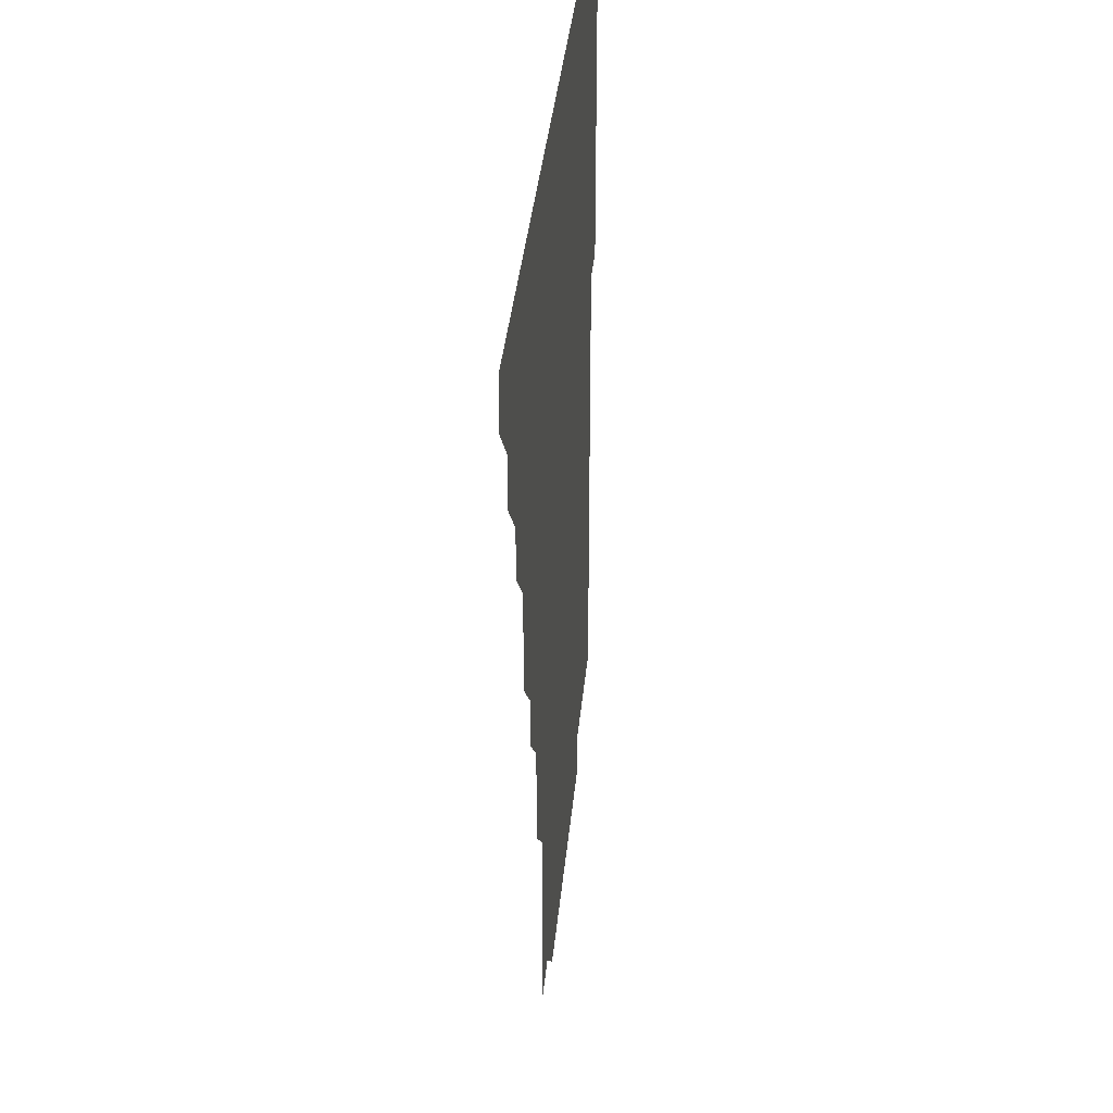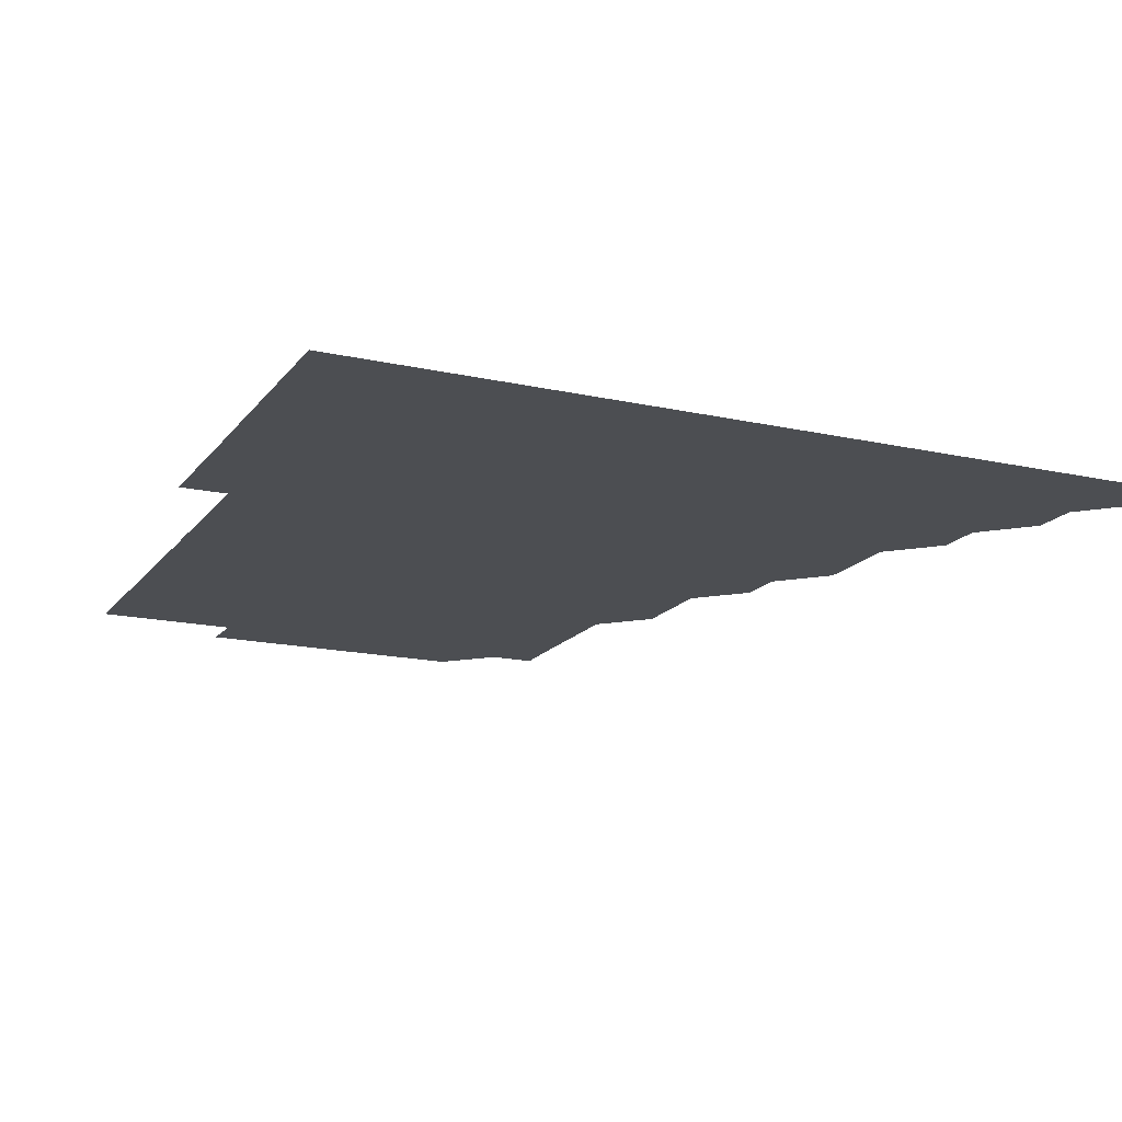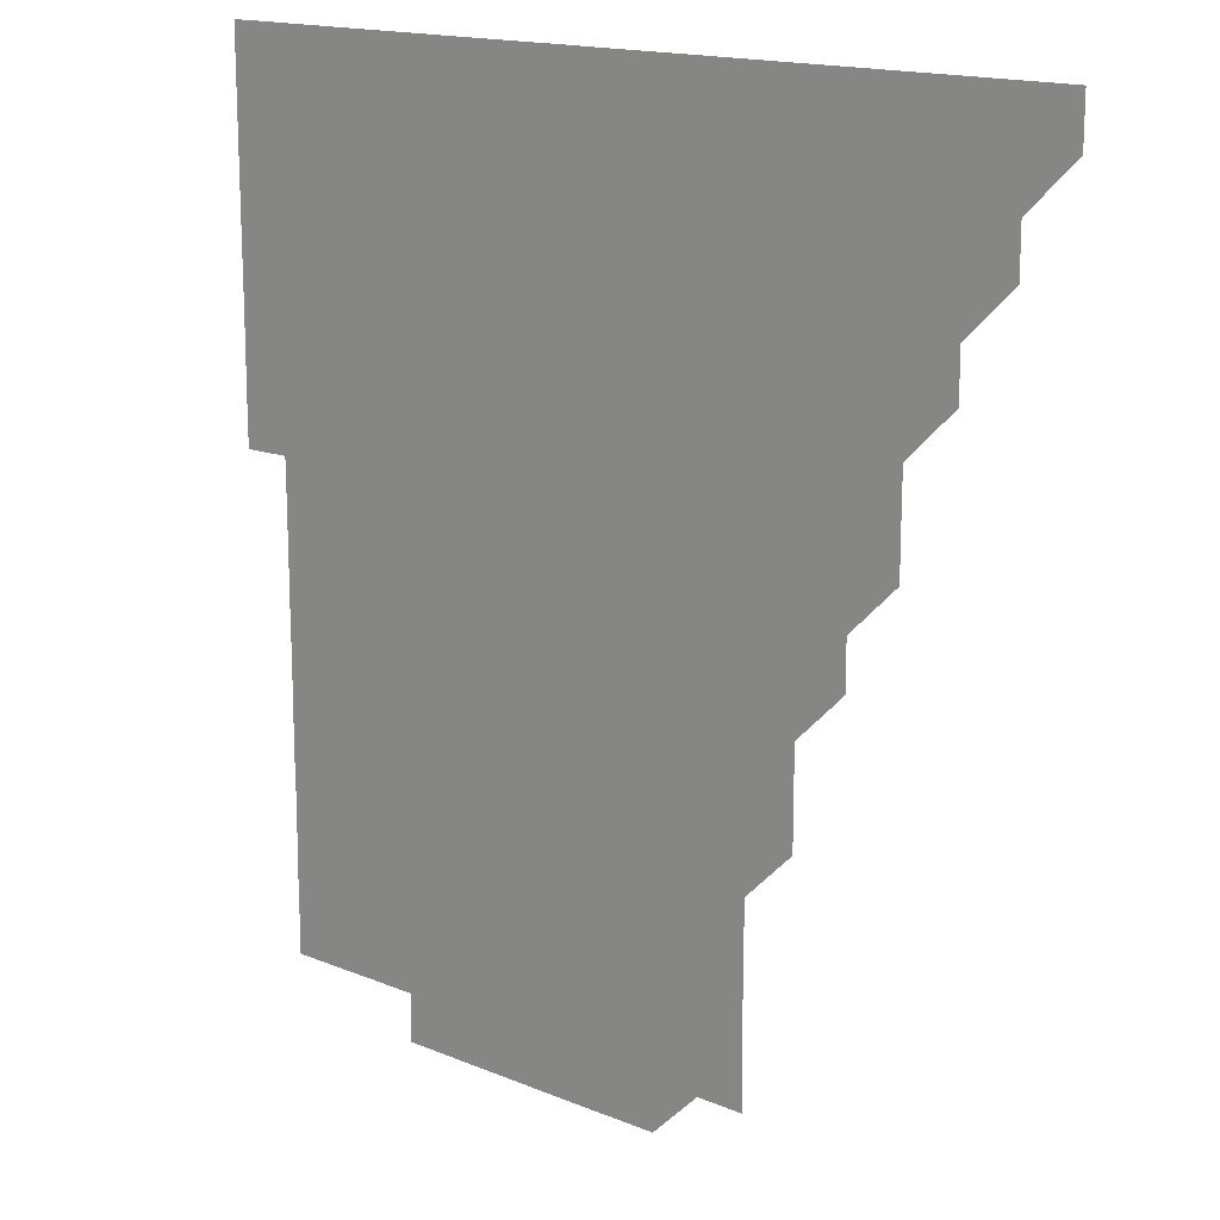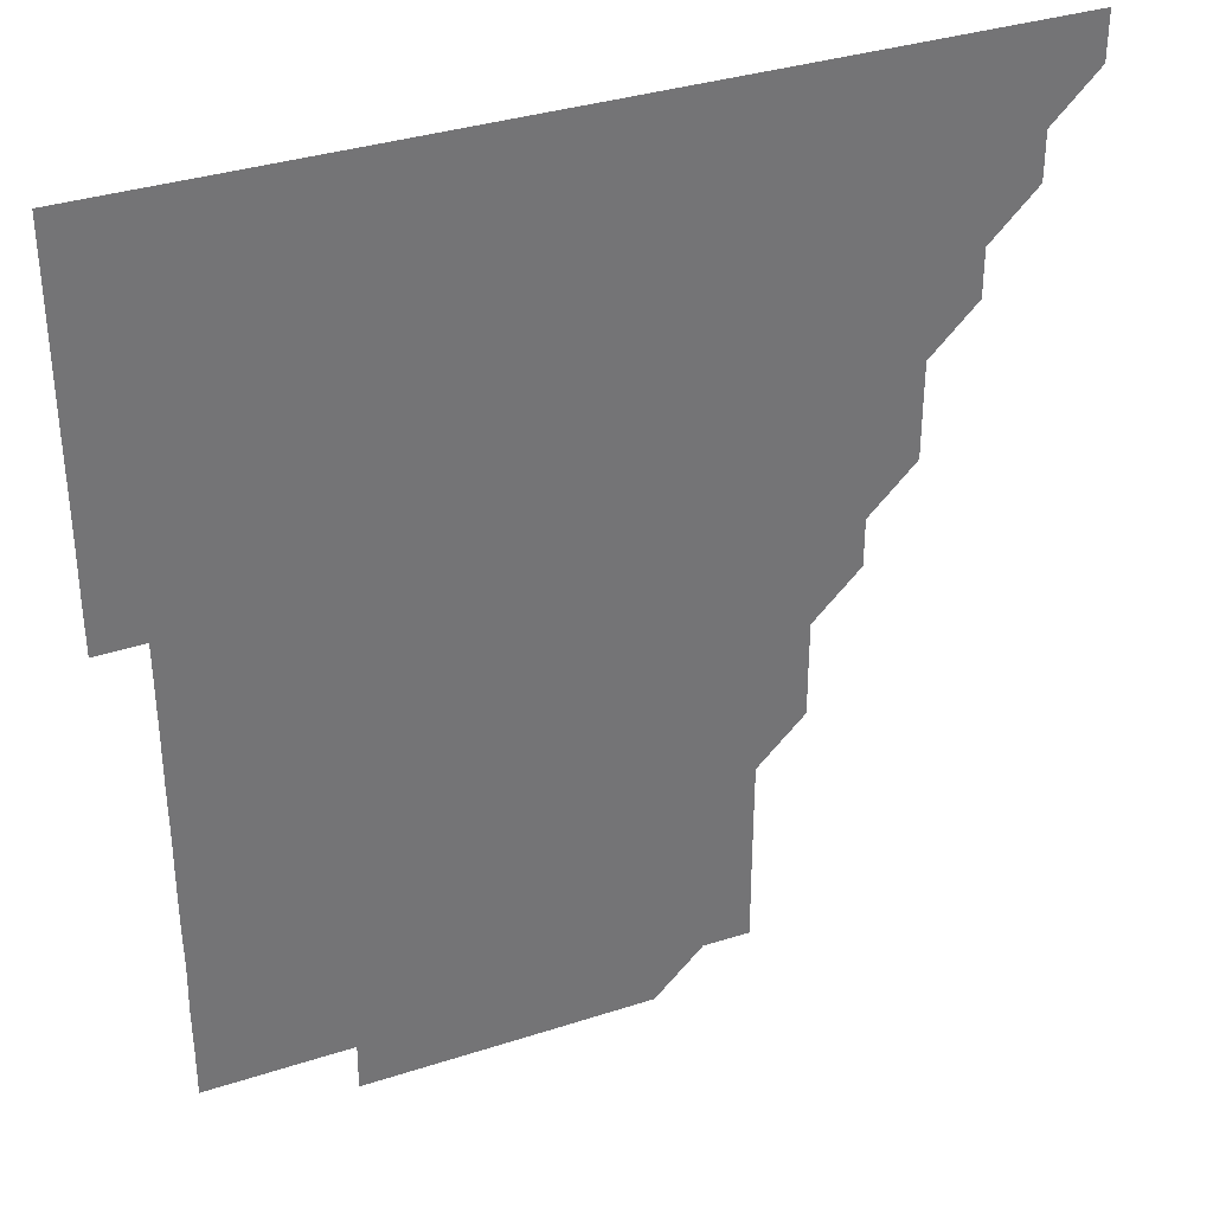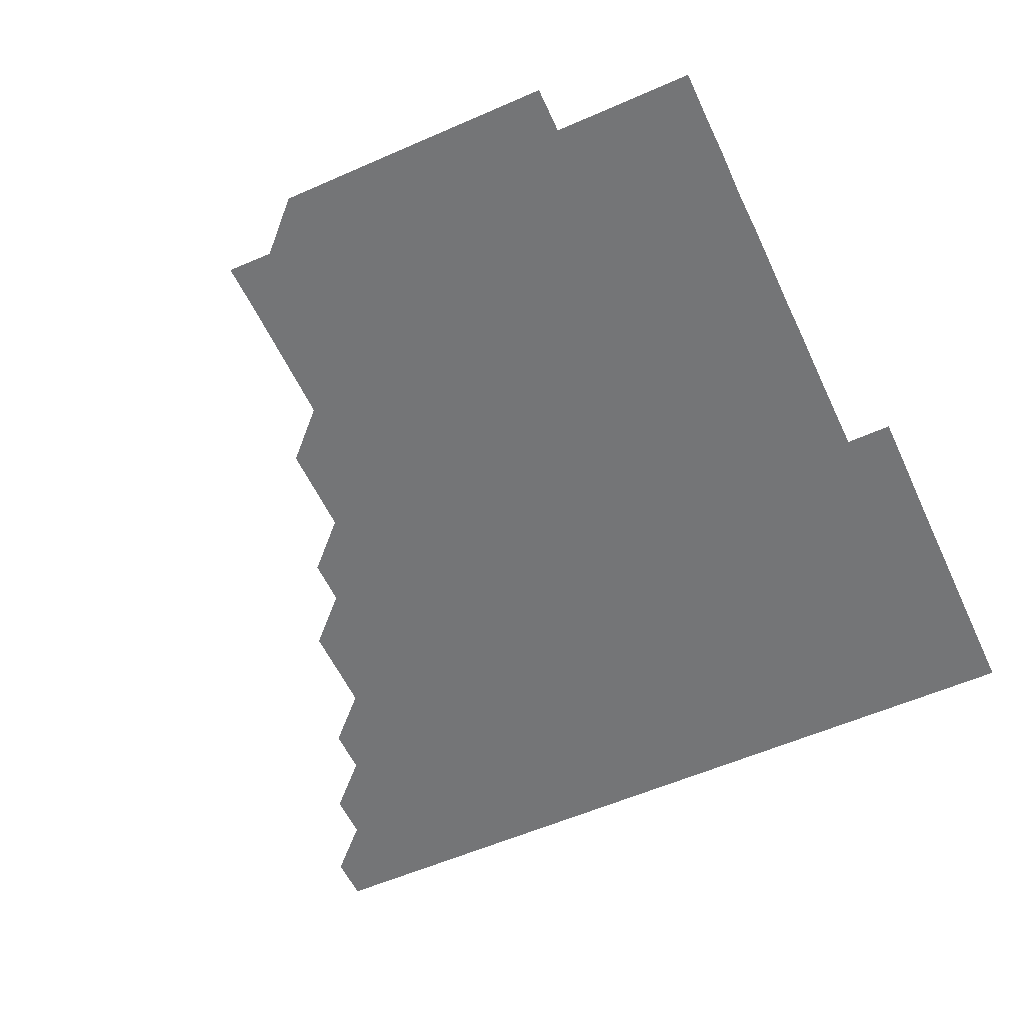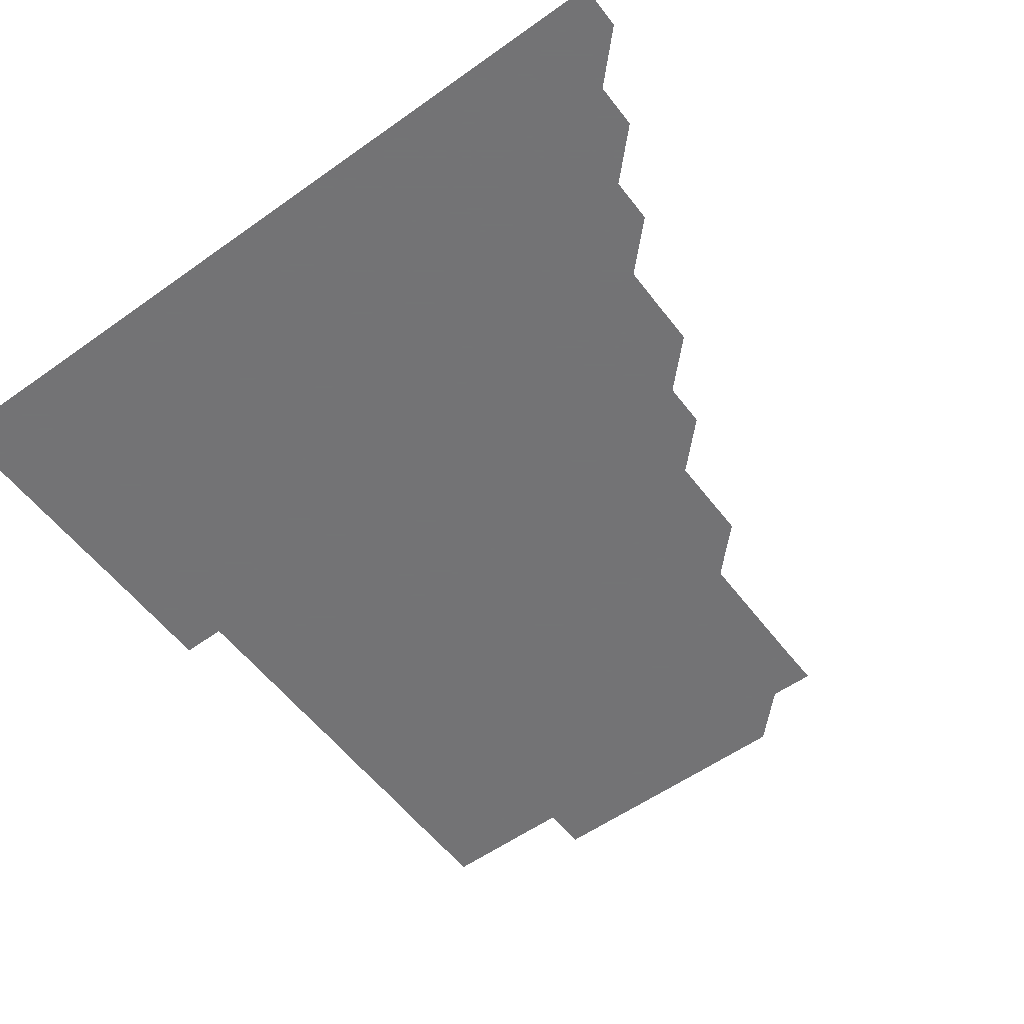
<metadata>
{"format":"obj","ext":"obj","renderer":"f3d","projection":"perspective","resolution":1024,"background":"white","views":[{"elev":35.4,"azim":-84.8,"up":"+Y"},{"elev":-16.6,"azim":155.4,"up":"+Z"},{"elev":15.9,"azim":-139.4,"up":"+Y"},{"elev":35.1,"azim":156.7,"up":"+Y"},{"elev":-56.5,"azim":24.7,"up":"+Z"},{"elev":-56.0,"azim":-143.2,"up":"+Z"}]}
</metadata>
<code>
v 436 421 0
v 436 436 0
v 451 391 0
v 451 406 0
v 451 421 0
v 451 436 0
v 466 360.9 0
v 466 376 0
v 466 391 0
v 466 406 0
v 466 421 0
v 466 436 0
v 481 316 0
v 481 330.9 0
v 481 346 0
v 481 361 0
v 481 376 0
v 481 391 0
v 481 406 0
v 481 421 0
v 481 436 0
v 496 285.9 0
v 496 300.9 0
v 496 316 0
v 496.1 331.1 0
v 496 346 0
v 496 361 0
v 496 376 0
v 496 391 0
v 496 406 0
v 496 421 0
v 496 436 0
v 511 240.9 0
v 511.1 255.9 0
v 511 270.9 0
v 511 286 0
v 511 301 0
v 511 316 0
v 511 331 0
v 511 346 0
v 511 361 0
v 511 376 0
v 511 391 0
v 511 406 0
v 511 421 0
v 511 436 0
v 526 165.9 0
v 526.2 180.8 0
v 526.1 195.8 0
v 526.1 210.9 0
v 526 225.9 0
v 526 241 0
v 526 256 0
v 526 271 0
v 526 286 0
v 526 301 0
v 526 316 0
v 526 331 0
v 526 346 0
v 526 361 0
v 526 376 0
v 526 391 0
v 526 406 0
v 526 421 0
v 526 436 0
v 540.8 166 0
v 541 181.1 0
v 541 196.1 0
v 541 211 0
v 541 226 0
v 541 241.1 0
v 541 256 0
v 541 271 0
v 541 286 0
v 541 301 0
v 541 316 0
v 541 331 0
v 541 346 0
v 541 361 0
v 541 376 0
v 541 391 0
v 541 406 0
v 541 421 0
v 541 436 0
v 556 151 0
v 556 166 0
v 556 181 0
v 556 196.1 0
v 556.1 211 0
v 556 226 0
v 556 241 0
v 556 256 0
v 556 271 0
v 556 286 0
v 556 301 0
v 556 316 0
v 556 331 0
v 556 346 0
v 556 361 0
v 556 376 0
v 556 391 0
v 556 406 0
v 556 421 0
v 556 436 0
v 570.9 151 0
v 571.1 166.1 0
v 571 181 0
v 571 196 0
v 571 211.1 0
v 571 226 0
v 571 241 0
v 571 256 0
v 571 271 0
v 571 286 0
v 571 301 0
v 571 316 0
v 571 331 0
v 571 346 0
v 571 361 0
v 571 376 0
v 571 391 0
v 571 406 0
v 571 421 0
v 571 436 0
v 586 150.9 0
v 586 166 0
v 586 181 0
v 586.1 196 0
v 586 211 0
v 586 226 0
v 586 241 0
v 586 256 0
v 586 271 0
v 586 286 0
v 586 301 0
v 586 316 0
v 586 331 0
v 586 346 0
v 586 361 0
v 586 376 0
v 586 391 0
v 586 406 0
v 586 421 0
v 586 436 0
v 601 150.9 0
v 601 166 0
v 601 181 0
v 601 196.1 0
v 601 211 0
v 601 226 0
v 601 241 0
v 601 256 0
v 601 271 0
v 601 286 0
v 601 301 0
v 601 316 0
v 601 331 0
v 601 346 0
v 601 361 0
v 601 376 0
v 601 391 0
v 601 406 0
v 601 421 0
v 601 436 0
v 616 150.9 0
v 616 166.1 0
v 616 181.1 0
v 616 196 0
v 616 211 0
v 616 226 0
v 616 241.1 0
v 616 256 0
v 616 271 0
v 616 286 0
v 616 301 0
v 616 316 0
v 616 331 0
v 616 346 0
v 616 361 0
v 616 376 0
v 616 391 0
v 616 406 0
v 616 421 0
v 616 436 0
v 631 150.9 0
v 631 166 0
v 631 181 0
v 631 196 0
v 631 211 0
v 631 226 0
v 631 241 0
v 631 256 0
v 631 271 0
v 631 286 0
v 631 301 0
v 631 316 0
v 631 331 0
v 631 346 0
v 631 361 0
v 631 376 0
v 631 391 0
v 631 406 0
v 631 421 0
v 631 436 0
v 646 150.9 0
v 645.9 166 0
v 646 181 0
v 646 196.1 0
v 646 211 0
v 646 226.1 0
v 646 241 0
v 646 256.1 0
v 646 271 0
v 646 286 0
v 646 301 0
v 646 316 0
v 646 331 0
v 646 346 0
v 646 361 0
v 646 376 0
v 646 391 0
v 646 406 0
v 646 421 0
v 646 436 0
v 661.1 166 0
v 661 181 0
v 661 196 0
v 661 211.1 0
v 661 226 0
v 661 241 0
v 661 256 0
v 661 271 0
v 661 286 0
v 661 301.1 0
v 661 316 0
v 661 331 0
v 661 346 0
v 661 361 0
v 661 376 0
v 661 391 0
v 661 406 0
v 661 421 0
v 661 436 0
v 676.1 166 0
v 675.9 181.1 0
v 676 196.2 0
v 676 211 0
v 676 226.1 0
v 676 241.1 0
v 676 256 0
v 676 271.1 0
v 676 286.1 0
v 676 301 0
v 676 316 0
v 676 331 0
v 676 346 0
v 676 361 0
v 676 376 0
v 676 391 0
v 676 406 0
v 676 421 0
v 676 436 0
v 691 166 0
v 690.9 180.9 0
v 691.1 195.8 0
v 690.8 210.8 0
v 691 225.9 0
v 691 240.8 0
v 690.9 255.9 0
v 691 270.9 0
v 691 285.9 0
v 691 300.9 0
v 691.1 316.1 0
v 690.9 331.1 0
v 691 346 0
v 691 361 0
v 691 376 0
v 691 391 0
v 691 406 0
v 691 421 0
v 691 436 0
v 706 315.9 0
v 706.1 330.9 0
v 706 345.8 0
v 705.9 360.9 0
v 706 375.9 0
v 706 391 0
v 706 406 0
v 706 421 0
v 706 436 0
f 4 5 1
f 1 5 2
f 5 6 2
f 8 9 3
f 3 9 4
f 9 10 4
f 4 10 5
f 10 11 5
f 5 11 6
f 11 12 6
f 15 16 7
f 7 16 8
f 16 17 8
f 8 17 9
f 17 18 9
f 9 18 10
f 18 19 10
f 10 19 11
f 19 20 11
f 11 20 12
f 20 21 12
f 23 24 13
f 13 24 14
f 24 25 14
f 14 25 15
f 25 26 15
f 15 26 16
f 26 27 16
f 16 27 17
f 27 28 17
f 17 28 18
f 28 29 18
f 18 29 19
f 29 30 19
f 19 30 20
f 30 31 20
f 20 31 21
f 31 32 21
f 35 36 22
f 22 36 23
f 36 37 23
f 23 37 24
f 37 38 24
f 24 38 25
f 38 39 25
f 25 39 26
f 39 40 26
f 26 40 27
f 40 41 27
f 27 41 28
f 41 42 28
f 28 42 29
f 42 43 29
f 29 43 30
f 43 44 30
f 30 44 31
f 44 45 31
f 31 45 32
f 45 46 32
f 51 52 33
f 33 52 34
f 52 53 34
f 34 53 35
f 53 54 35
f 35 54 36
f 54 55 36
f 36 55 37
f 55 56 37
f 37 56 38
f 56 57 38
f 38 57 39
f 57 58 39
f 39 58 40
f 58 59 40
f 40 59 41
f 59 60 41
f 41 60 42
f 60 61 42
f 42 61 43
f 61 62 43
f 43 62 44
f 62 63 44
f 44 63 45
f 63 64 45
f 45 64 46
f 64 65 46
f 47 66 48
f 66 67 48
f 48 67 49
f 67 68 49
f 49 68 50
f 68 69 50
f 50 69 51
f 69 70 51
f 51 70 52
f 70 71 52
f 52 71 53
f 71 72 53
f 53 72 54
f 72 73 54
f 54 73 55
f 73 74 55
f 55 74 56
f 74 75 56
f 56 75 57
f 75 76 57
f 57 76 58
f 76 77 58
f 58 77 59
f 77 78 59
f 59 78 60
f 78 79 60
f 60 79 61
f 79 80 61
f 61 80 62
f 80 81 62
f 62 81 63
f 81 82 63
f 63 82 64
f 82 83 64
f 64 83 65
f 83 84 65
f 85 86 66
f 66 86 67
f 86 87 67
f 67 87 68
f 87 88 68
f 68 88 69
f 88 89 69
f 69 89 70
f 89 90 70
f 70 90 71
f 90 91 71
f 71 91 72
f 91 92 72
f 72 92 73
f 92 93 73
f 73 93 74
f 93 94 74
f 74 94 75
f 94 95 75
f 75 95 76
f 95 96 76
f 76 96 77
f 96 97 77
f 77 97 78
f 97 98 78
f 78 98 79
f 98 99 79
f 79 99 80
f 99 100 80
f 80 100 81
f 100 101 81
f 81 101 82
f 101 102 82
f 82 102 83
f 102 103 83
f 83 103 84
f 103 104 84
f 85 105 86
f 105 106 86
f 86 106 87
f 106 107 87
f 87 107 88
f 107 108 88
f 88 108 89
f 108 109 89
f 89 109 90
f 109 110 90
f 90 110 91
f 110 111 91
f 91 111 92
f 111 112 92
f 92 112 93
f 112 113 93
f 93 113 94
f 113 114 94
f 94 114 95
f 114 115 95
f 95 115 96
f 115 116 96
f 96 116 97
f 116 117 97
f 97 117 98
f 117 118 98
f 98 118 99
f 118 119 99
f 99 119 100
f 119 120 100
f 100 120 101
f 120 121 101
f 101 121 102
f 121 122 102
f 102 122 103
f 122 123 103
f 103 123 104
f 123 124 104
f 105 125 106
f 125 126 106
f 106 126 107
f 126 127 107
f 107 127 108
f 127 128 108
f 108 128 109
f 128 129 109
f 109 129 110
f 129 130 110
f 110 130 111
f 130 131 111
f 111 131 112
f 131 132 112
f 112 132 113
f 132 133 113
f 113 133 114
f 133 134 114
f 114 134 115
f 134 135 115
f 115 135 116
f 135 136 116
f 116 136 117
f 136 137 117
f 117 137 118
f 137 138 118
f 118 138 119
f 138 139 119
f 119 139 120
f 139 140 120
f 120 140 121
f 140 141 121
f 121 141 122
f 141 142 122
f 122 142 123
f 142 143 123
f 123 143 124
f 143 144 124
f 125 145 126
f 145 146 126
f 126 146 127
f 146 147 127
f 127 147 128
f 147 148 128
f 128 148 129
f 148 149 129
f 129 149 130
f 149 150 130
f 130 150 131
f 150 151 131
f 131 151 132
f 151 152 132
f 132 152 133
f 152 153 133
f 133 153 134
f 153 154 134
f 134 154 135
f 154 155 135
f 135 155 136
f 155 156 136
f 136 156 137
f 156 157 137
f 137 157 138
f 157 158 138
f 138 158 139
f 158 159 139
f 139 159 140
f 159 160 140
f 140 160 141
f 160 161 141
f 141 161 142
f 161 162 142
f 142 162 143
f 162 163 143
f 143 163 144
f 163 164 144
f 145 165 146
f 165 166 146
f 146 166 147
f 166 167 147
f 147 167 148
f 167 168 148
f 148 168 149
f 168 169 149
f 149 169 150
f 169 170 150
f 150 170 151
f 170 171 151
f 151 171 152
f 171 172 152
f 152 172 153
f 172 173 153
f 153 173 154
f 173 174 154
f 154 174 155
f 174 175 155
f 155 175 156
f 175 176 156
f 156 176 157
f 176 177 157
f 157 177 158
f 177 178 158
f 158 178 159
f 178 179 159
f 159 179 160
f 179 180 160
f 160 180 161
f 180 181 161
f 161 181 162
f 181 182 162
f 162 182 163
f 182 183 163
f 163 183 164
f 183 184 164
f 165 185 166
f 185 186 166
f 166 186 167
f 186 187 167
f 167 187 168
f 187 188 168
f 168 188 169
f 188 189 169
f 169 189 170
f 189 190 170
f 170 190 171
f 190 191 171
f 171 191 172
f 191 192 172
f 172 192 173
f 192 193 173
f 173 193 174
f 193 194 174
f 174 194 175
f 194 195 175
f 175 195 176
f 195 196 176
f 176 196 177
f 196 197 177
f 177 197 178
f 197 198 178
f 178 198 179
f 198 199 179
f 179 199 180
f 199 200 180
f 180 200 181
f 200 201 181
f 181 201 182
f 201 202 182
f 182 202 183
f 202 203 183
f 183 203 184
f 203 204 184
f 185 205 186
f 205 206 186
f 186 206 187
f 206 207 187
f 187 207 188
f 207 208 188
f 188 208 189
f 208 209 189
f 189 209 190
f 209 210 190
f 190 210 191
f 210 211 191
f 191 211 192
f 211 212 192
f 192 212 193
f 212 213 193
f 193 213 194
f 213 214 194
f 194 214 195
f 214 215 195
f 195 215 196
f 215 216 196
f 196 216 197
f 216 217 197
f 197 217 198
f 217 218 198
f 198 218 199
f 218 219 199
f 199 219 200
f 219 220 200
f 200 220 201
f 220 221 201
f 201 221 202
f 221 222 202
f 202 222 203
f 222 223 203
f 203 223 204
f 223 224 204
f 206 225 207
f 225 226 207
f 207 226 208
f 226 227 208
f 208 227 209
f 227 228 209
f 209 228 210
f 228 229 210
f 210 229 211
f 229 230 211
f 211 230 212
f 230 231 212
f 212 231 213
f 231 232 213
f 213 232 214
f 232 233 214
f 214 233 215
f 233 234 215
f 215 234 216
f 234 235 216
f 216 235 217
f 235 236 217
f 217 236 218
f 236 237 218
f 218 237 219
f 237 238 219
f 219 238 220
f 238 239 220
f 220 239 221
f 239 240 221
f 221 240 222
f 240 241 222
f 222 241 223
f 241 242 223
f 223 242 224
f 242 243 224
f 225 244 226
f 244 245 226
f 226 245 227
f 245 246 227
f 227 246 228
f 246 247 228
f 228 247 229
f 247 248 229
f 229 248 230
f 248 249 230
f 230 249 231
f 249 250 231
f 231 250 232
f 250 251 232
f 232 251 233
f 251 252 233
f 233 252 234
f 252 253 234
f 234 253 235
f 253 254 235
f 235 254 236
f 254 255 236
f 236 255 237
f 255 256 237
f 237 256 238
f 256 257 238
f 238 257 239
f 257 258 239
f 239 258 240
f 258 259 240
f 240 259 241
f 259 260 241
f 241 260 242
f 260 261 242
f 242 261 243
f 261 262 243
f 244 263 245
f 263 264 245
f 245 264 246
f 264 265 246
f 246 265 247
f 265 266 247
f 247 266 248
f 266 267 248
f 248 267 249
f 267 268 249
f 249 268 250
f 268 269 250
f 250 269 251
f 269 270 251
f 251 270 252
f 270 271 252
f 252 271 253
f 271 272 253
f 253 272 254
f 272 273 254
f 254 273 255
f 273 274 255
f 255 274 256
f 274 275 256
f 256 275 257
f 275 276 257
f 257 276 258
f 276 277 258
f 258 277 259
f 277 278 259
f 259 278 260
f 278 279 260
f 260 279 261
f 279 280 261
f 261 280 262
f 280 281 262
f 273 282 274
f 282 283 274
f 274 283 275
f 283 284 275
f 275 284 276
f 284 285 276
f 276 285 277
f 285 286 277
f 277 286 278
f 286 287 278
f 278 287 279
f 287 288 279
f 279 288 280
f 288 289 280
f 280 289 281
f 289 290 281

</code>
